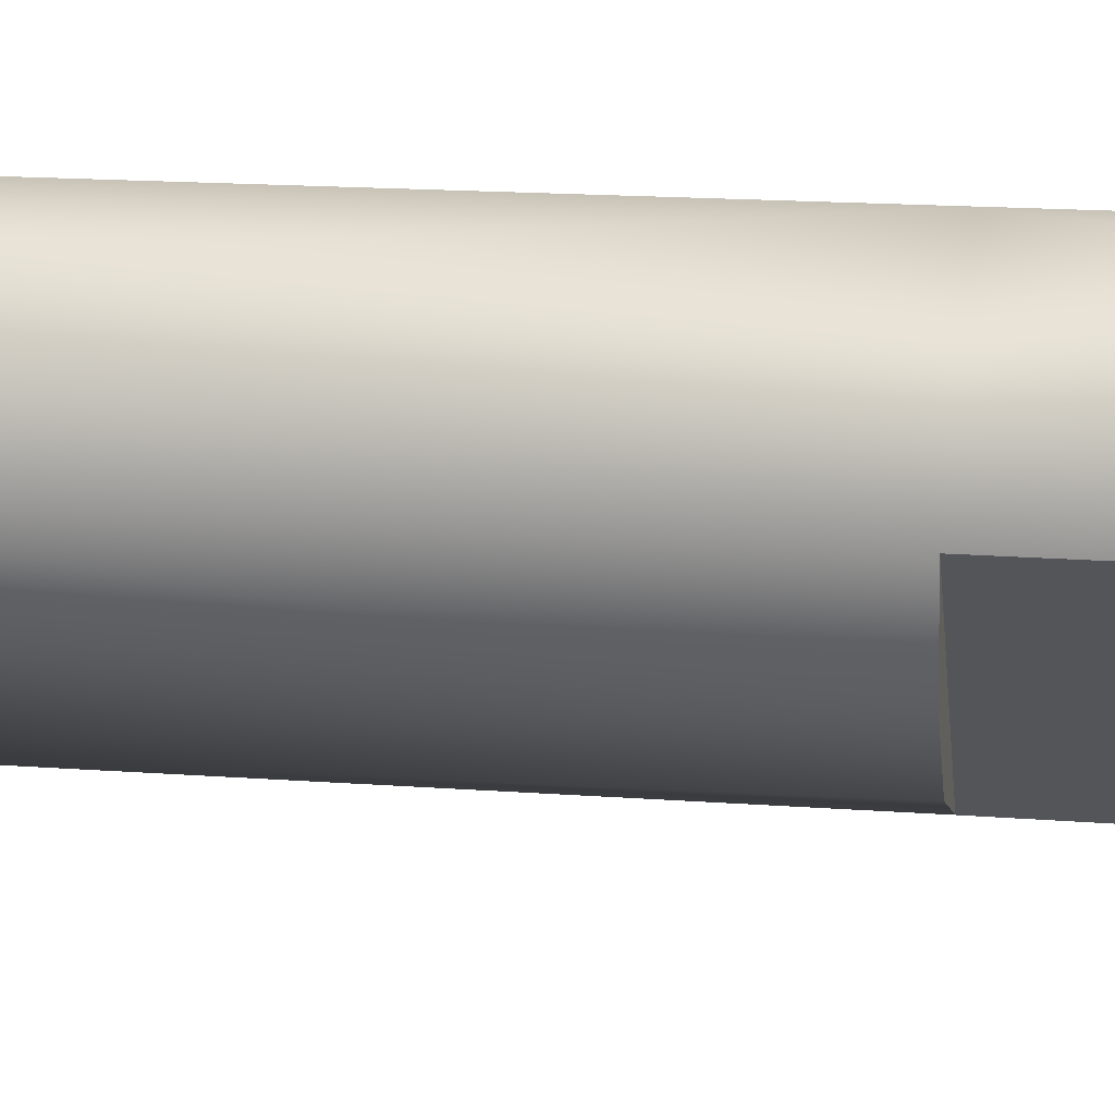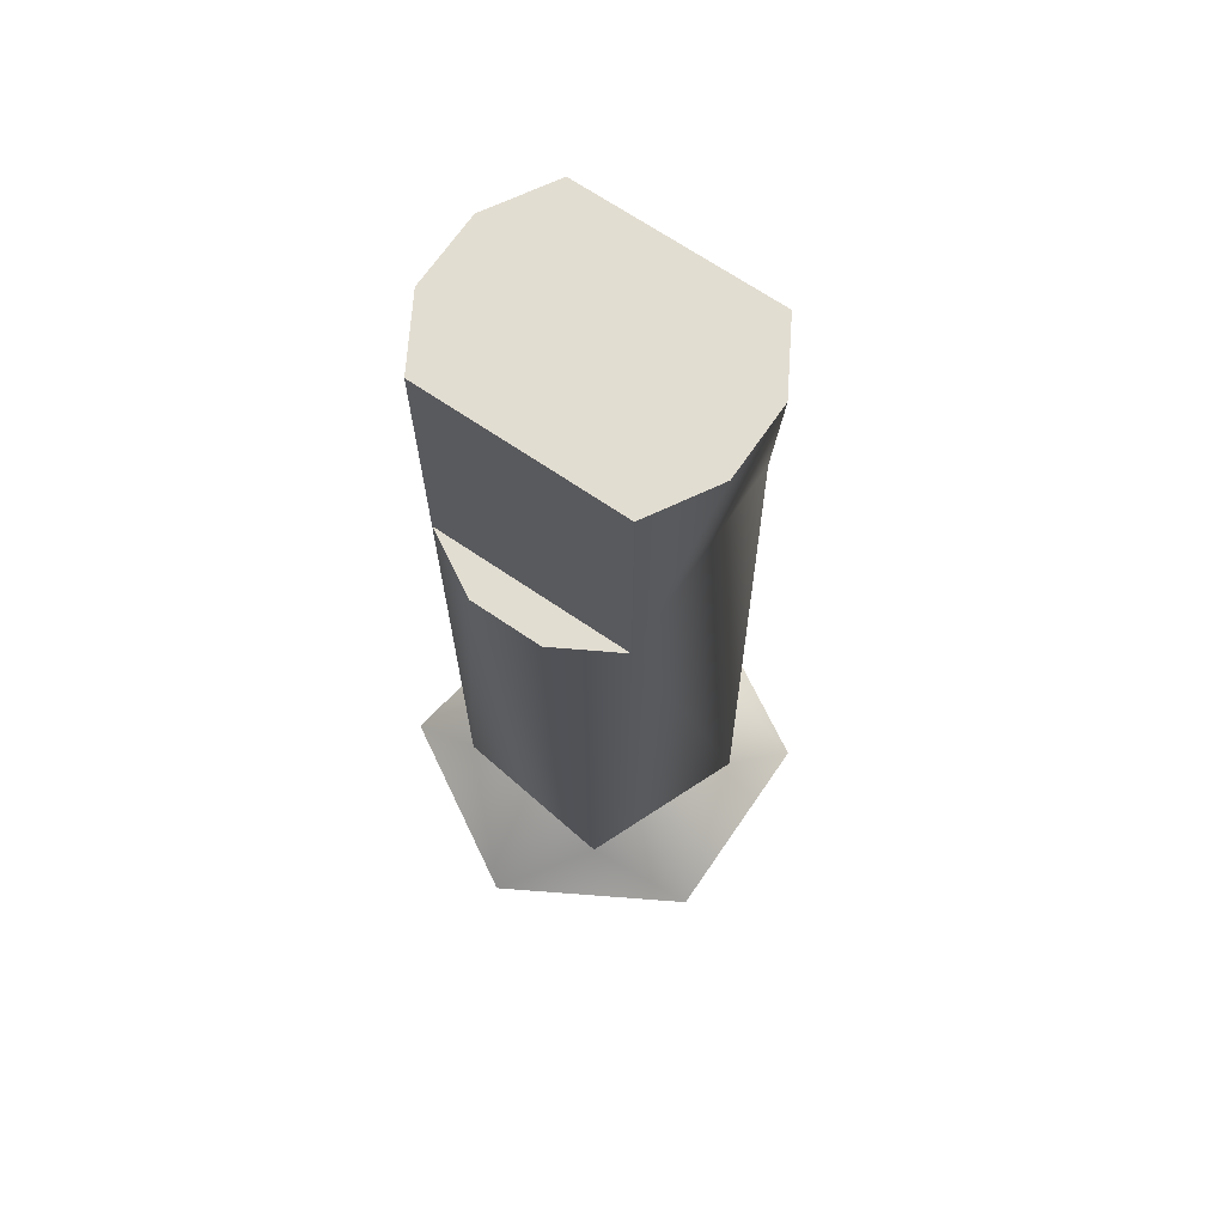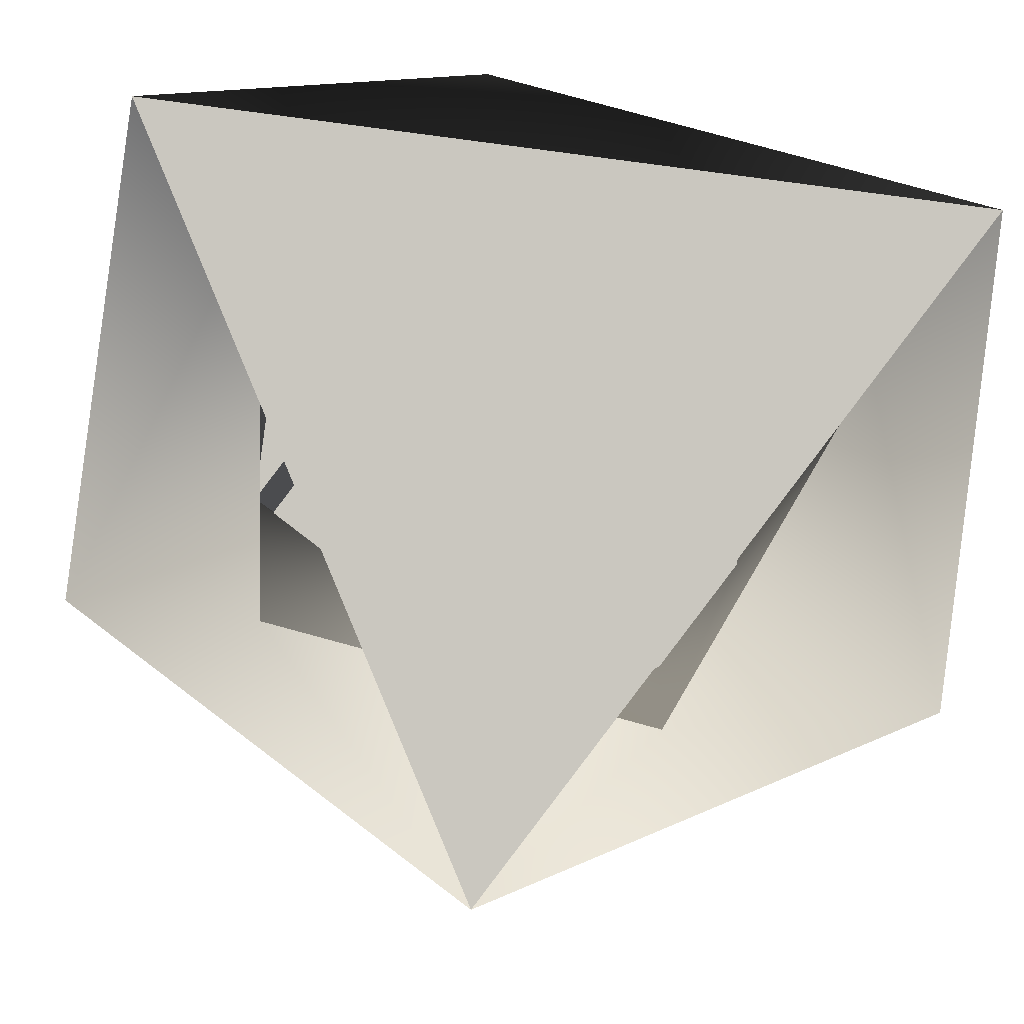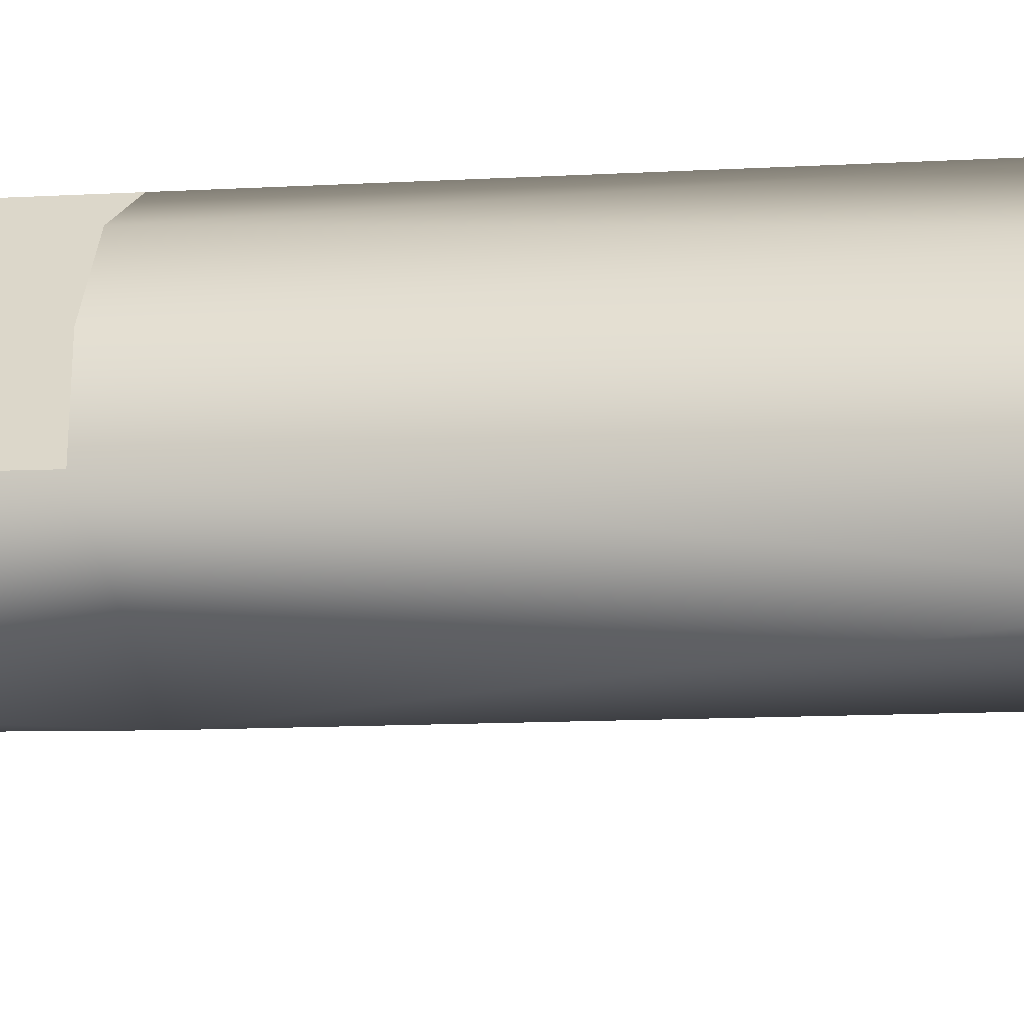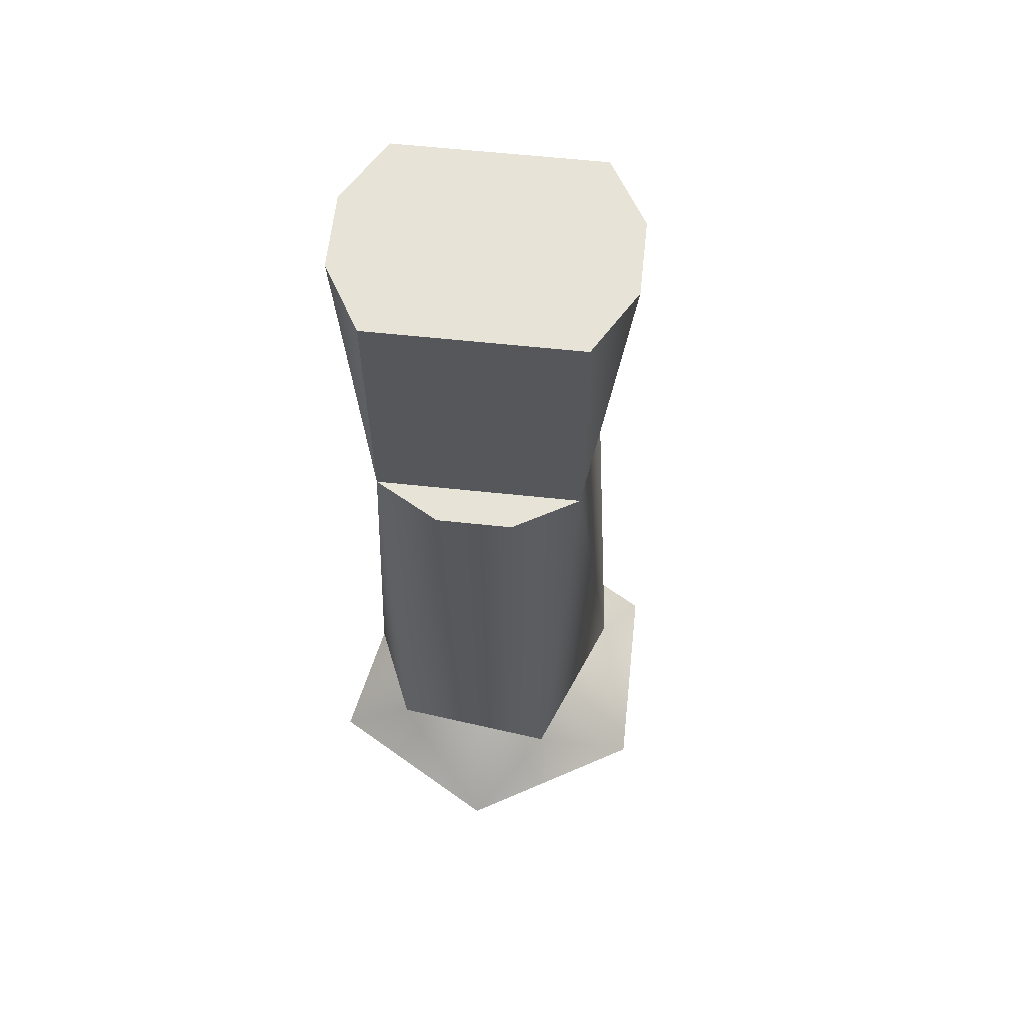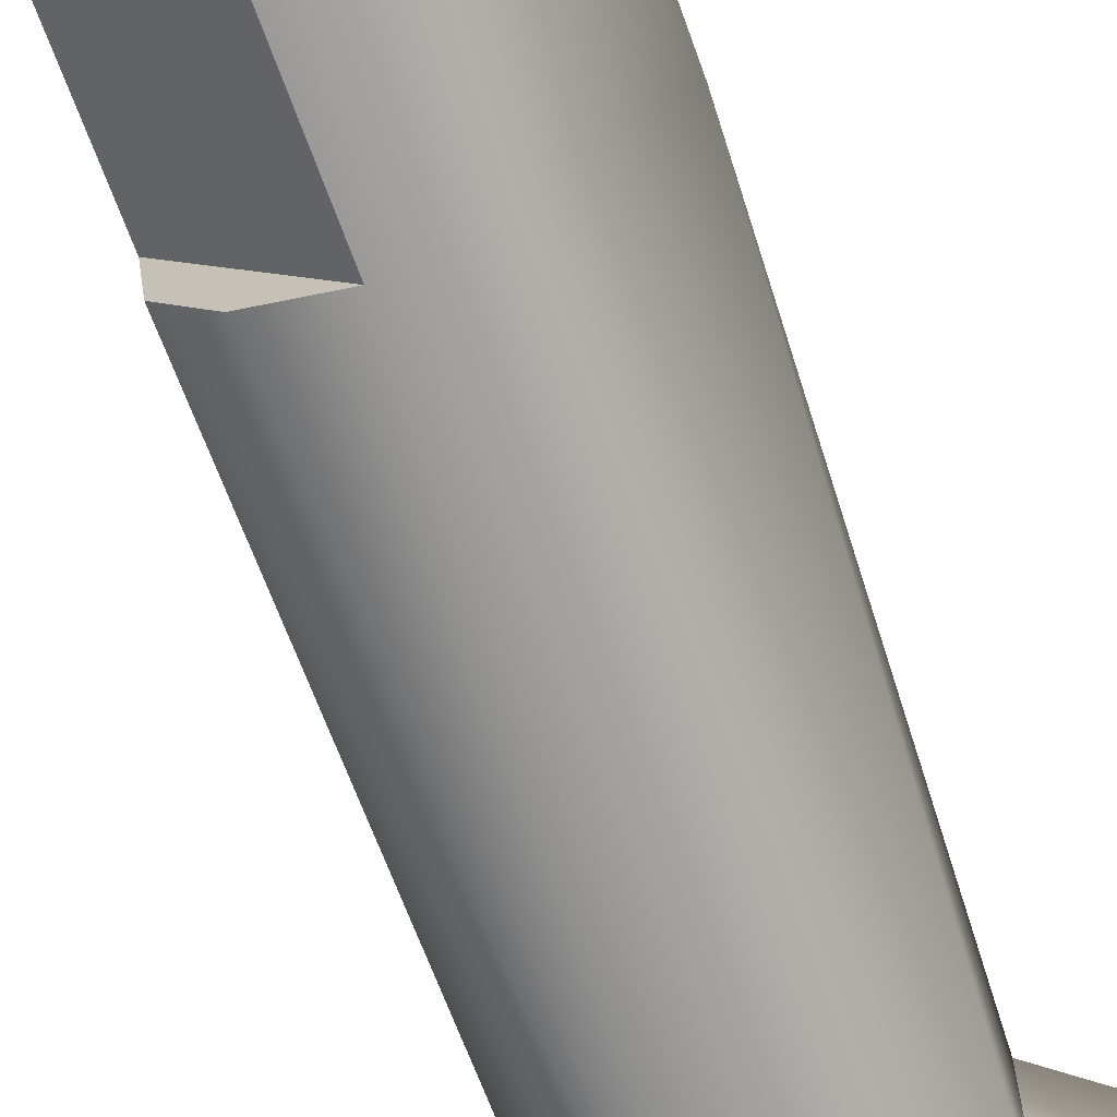
<metadata>
{"format":"obj","ext":"obj","renderer":"f3d","projection":"perspective","resolution":1024,"background":"white","views":[{"elev":14.9,"azim":-79.9,"up":"+Y"},{"elev":68.6,"azim":-18.3,"up":"+Z"},{"elev":-1.6,"azim":178.8,"up":"+Y"},{"elev":-5.1,"azim":102.8,"up":"+Y"},{"elev":61.9,"azim":-46.5,"up":"+Z"},{"elev":-67.3,"azim":19.7,"up":"+Y"}]}
</metadata>
<code>
g Face_1
v 0.04987 -0.2049 -0.1221
v 0.0494 -0.2046 -0.1221
v 0.04888 -0.2048 -0.1221
v 0.04861 -0.2052 -0.1221
v 0.04861 -0.2052 -0.1192
v 0.04861 -0.2052 -0.1179
v 0.04941 -0.2046 -0.1179
v 0.04904 -0.2047 -0.1179
v 0.04875 -0.2049 -0.1179
v 0.04941 -0.2046 -0.1192
v 0.05 -0.2054 -0.1192
v 0.04996 -0.2051 -0.1192
v 0.04974 -0.2048 -0.1192
v 0.05 -0.2054 -0.1179
v 0.04921 -0.206 -0.1179
v 0.04957 -0.206 -0.1179
v 0.04986 -0.2058 -0.1179
v 0.04921 -0.206 -0.1192
v 0.04861 -0.2052 -0.1192
v 0.04866 -0.2056 -0.1192
v 0.04888 -0.2059 -0.1192
v 0.04861 -0.2052 -0.1221
v 0.04904 -0.206 -0.1221
v 0.04986 -0.2058 -0.1221
f 5 6 9
f 10 8 7
f 10 9 8
f 10 5 9
f 3 4 5
f 3 5 10
f 11 14 17
f 2 10 13
f 2 3 10
f 1 12 11
f 1 13 12
f 1 2 13
f 18 16 15
f 18 17 16
f 18 11 17
f 24 1 11
f 24 11 18
f 23 21 20
f 23 18 21
f 23 24 18
f 22 20 19
f 22 23 20
g Face_2
v 0.04921 -0.206 -0.1179
v 0.04957 -0.206 -0.1179
v 0.04986 -0.2058 -0.1179
v 0.05 -0.2054 -0.1179
v 0.04941 -0.2046 -0.1179
v 0.04904 -0.2047 -0.1179
v 0.04875 -0.2049 -0.1179
v 0.04861 -0.2052 -0.1179
f 29 25 26
f 29 26 27
f 29 27 28
f 29 30 31
f 29 31 32
f 29 32 25
g Face_3
v 0.04987 -0.2049 -0.1221
v 0.0494 -0.2046 -0.1221
v 0.04888 -0.2048 -0.1221
v 0.04861 -0.2052 -0.1221
v 0.0501 -0.2047 -0.1224
v 0.04839 -0.2049 -0.1224
v 0.04851 -0.2059 -0.1224
v 0.04944 -0.2063 -0.1224
v 0.05023 -0.2057 -0.1224
v 0.0501 -0.2047 -0.1224
v 0.04987 -0.2049 -0.1221
v 0.04904 -0.206 -0.1221
v 0.04986 -0.2058 -0.1221
f 41 42 43
f 41 43 45
f 40 41 45
f 44 40 45
f 39 40 44
f 36 39 44
f 38 39 36
f 35 38 36
f 34 38 35
f 37 34 33
f 37 38 34
g Face_4
v 0.0501 -0.2047 -0.1224
v 0.04839 -0.2049 -0.1224
v 0.04944 -0.2063 -0.1224
f 46 48 47
g Face_5
v 0.04861 -0.2052 -0.1179
v 0.04861 -0.2052 -0.1192
v 0.04921 -0.206 -0.1192
v 0.04921 -0.206 -0.1179
f 49 50 51
f 49 51 52
g Face_6
v 0.04861 -0.2052 -0.1192
v 0.04866 -0.2056 -0.1192
v 0.04888 -0.2059 -0.1192
v 0.04921 -0.206 -0.1192
f 53 54 55
f 53 55 56
g Face_7
v 0.05 -0.2054 -0.1192
v 0.04996 -0.2051 -0.1192
v 0.04974 -0.2048 -0.1192
v 0.04941 -0.2046 -0.1192
f 60 57 58
f 60 58 59
g Face_8
v 0.05 -0.2054 -0.1179
v 0.05 -0.2054 -0.1192
v 0.04941 -0.2046 -0.1192
v 0.04941 -0.2046 -0.1179
f 63 61 62
f 63 64 61

</code>
